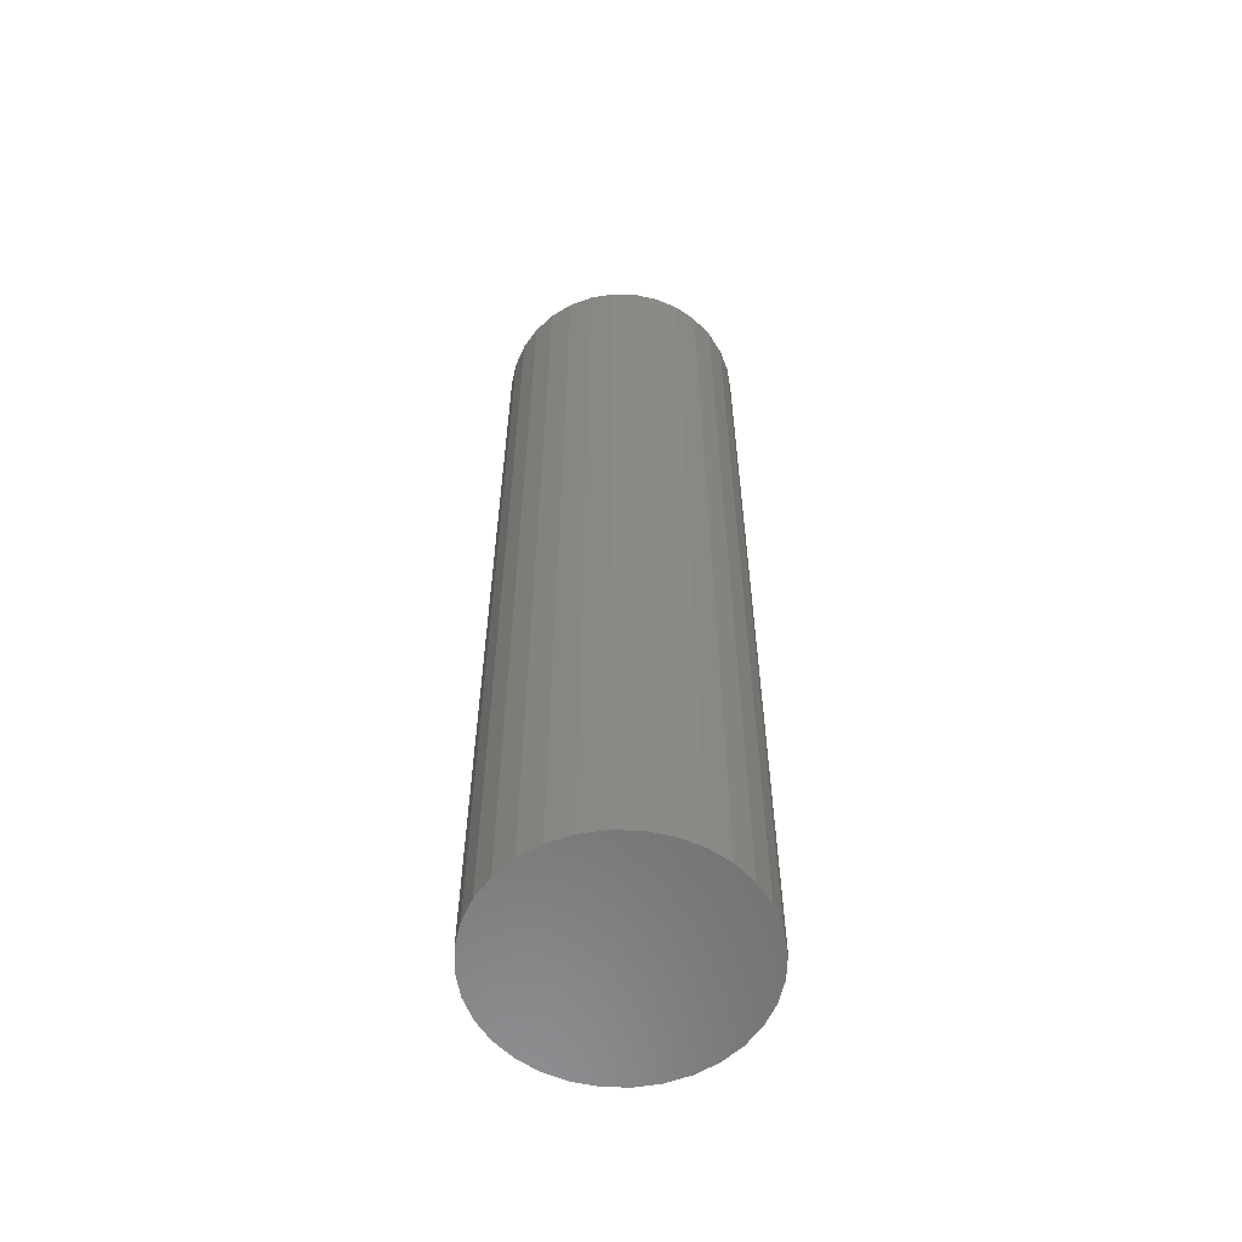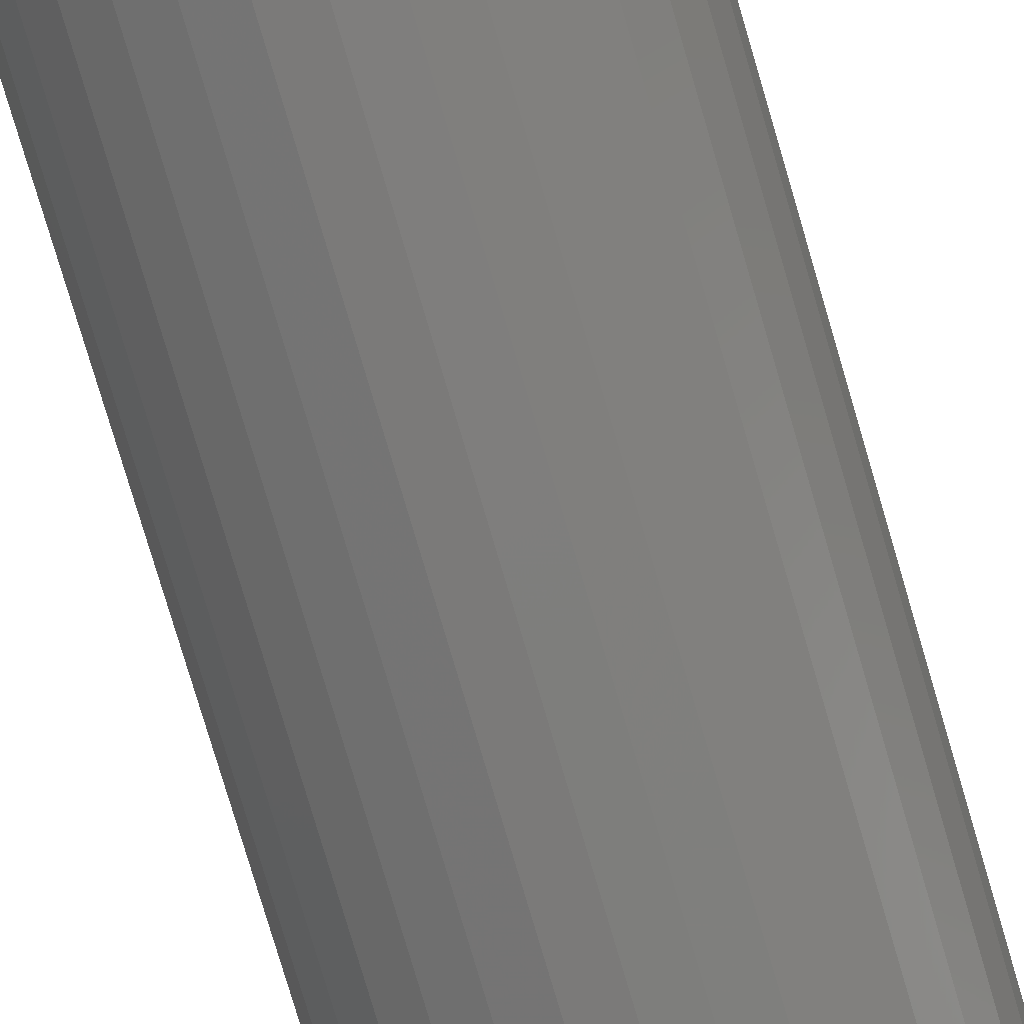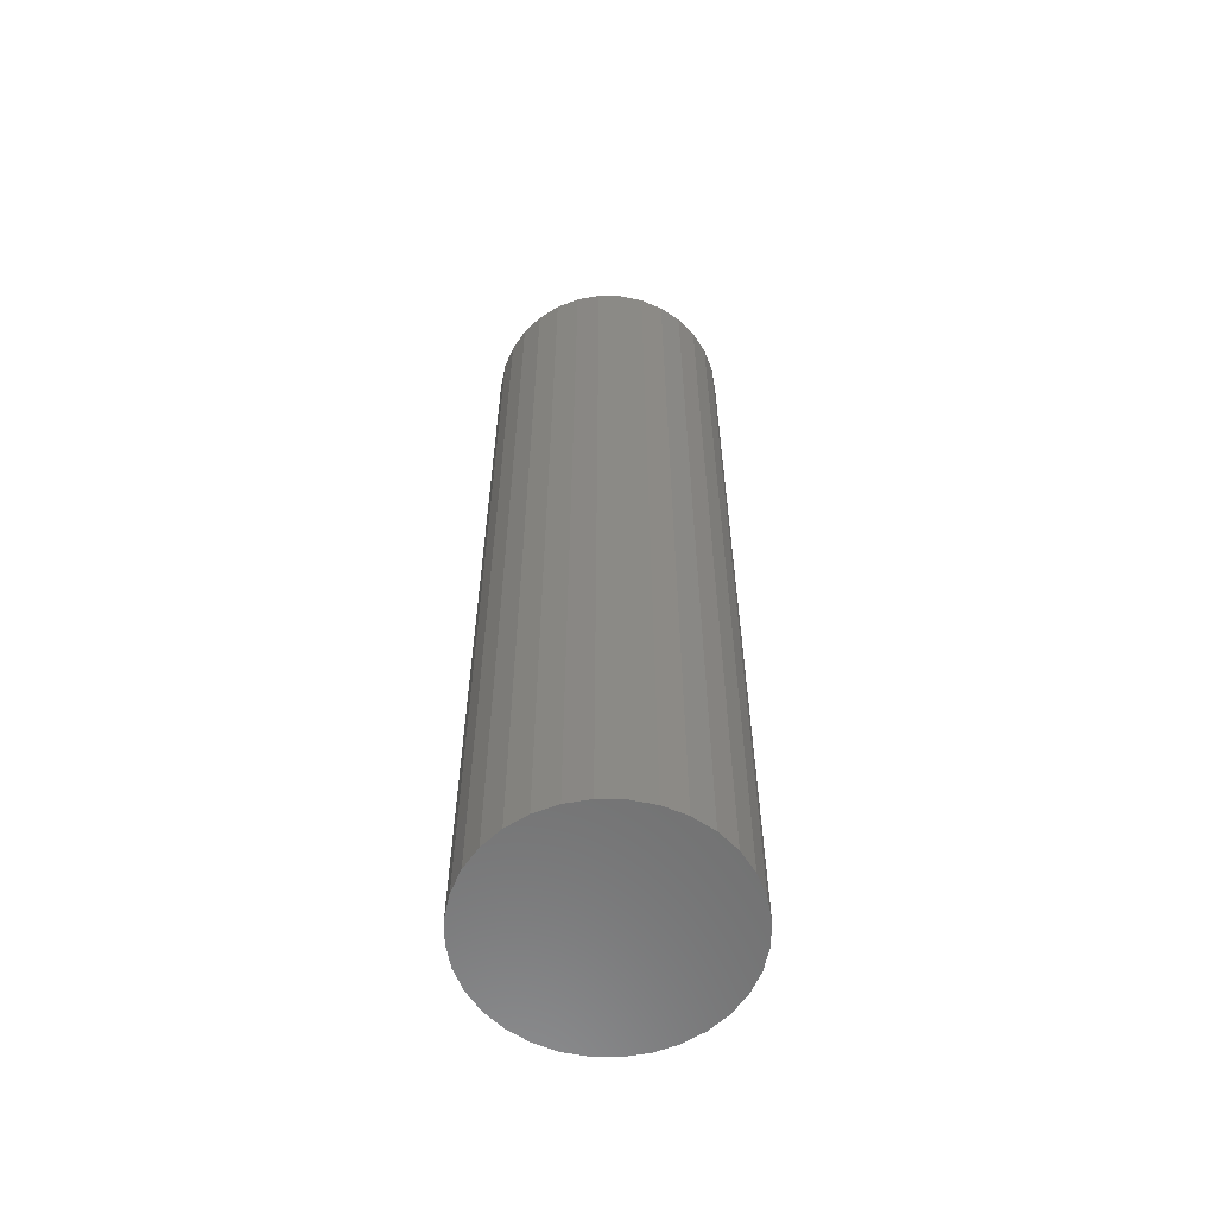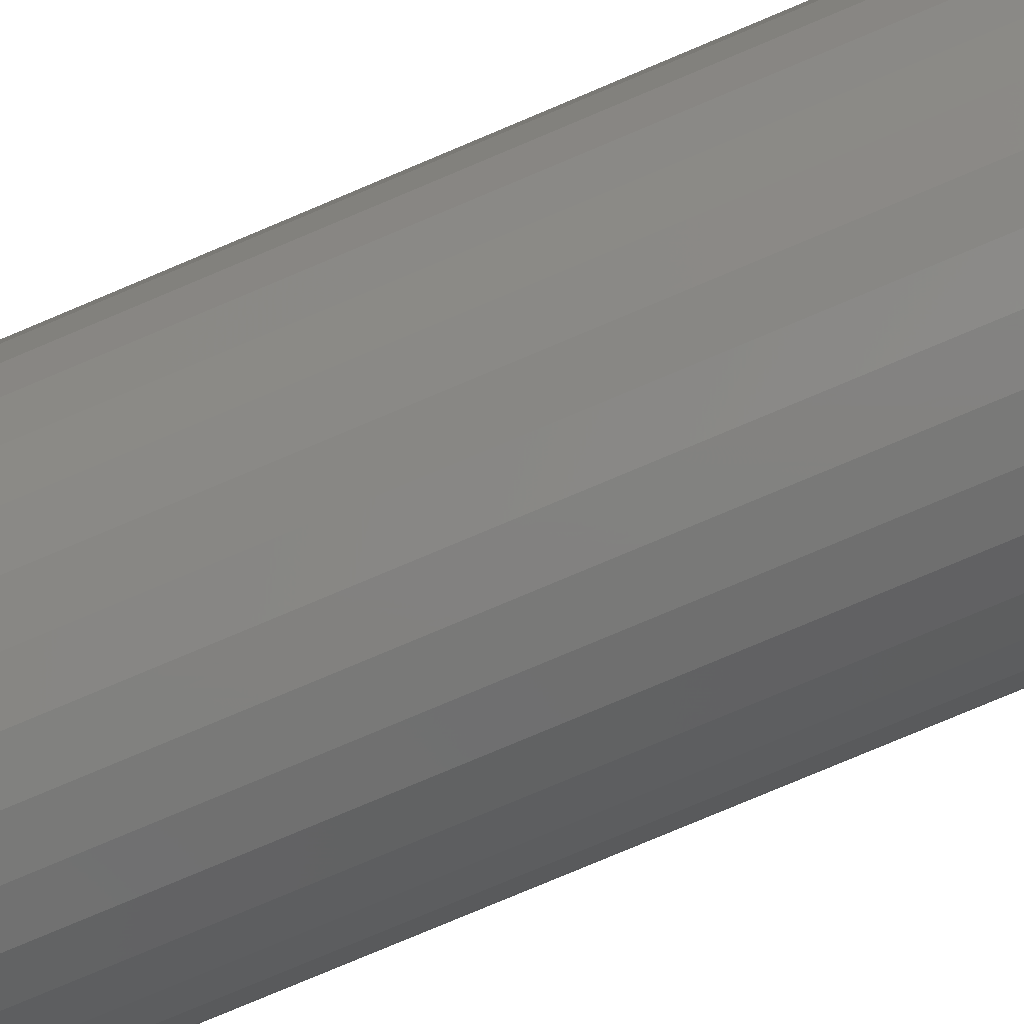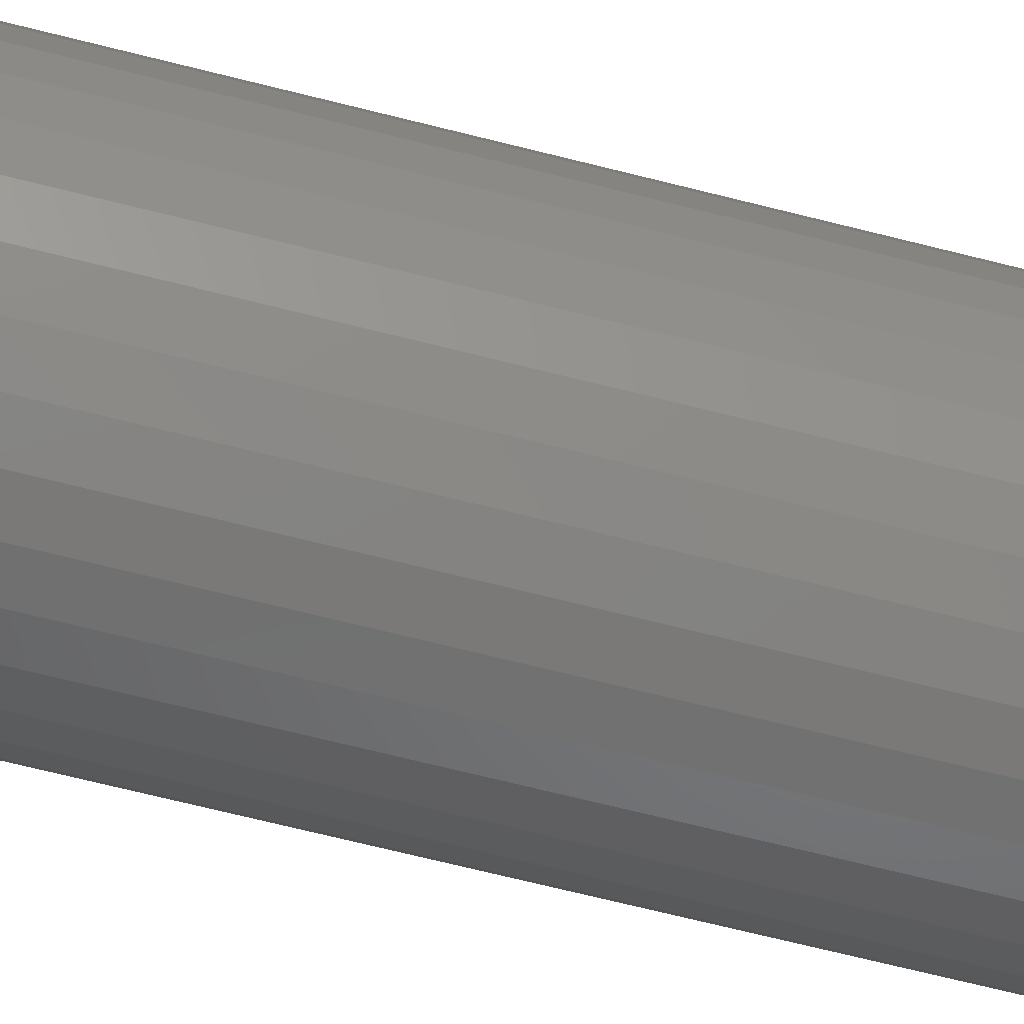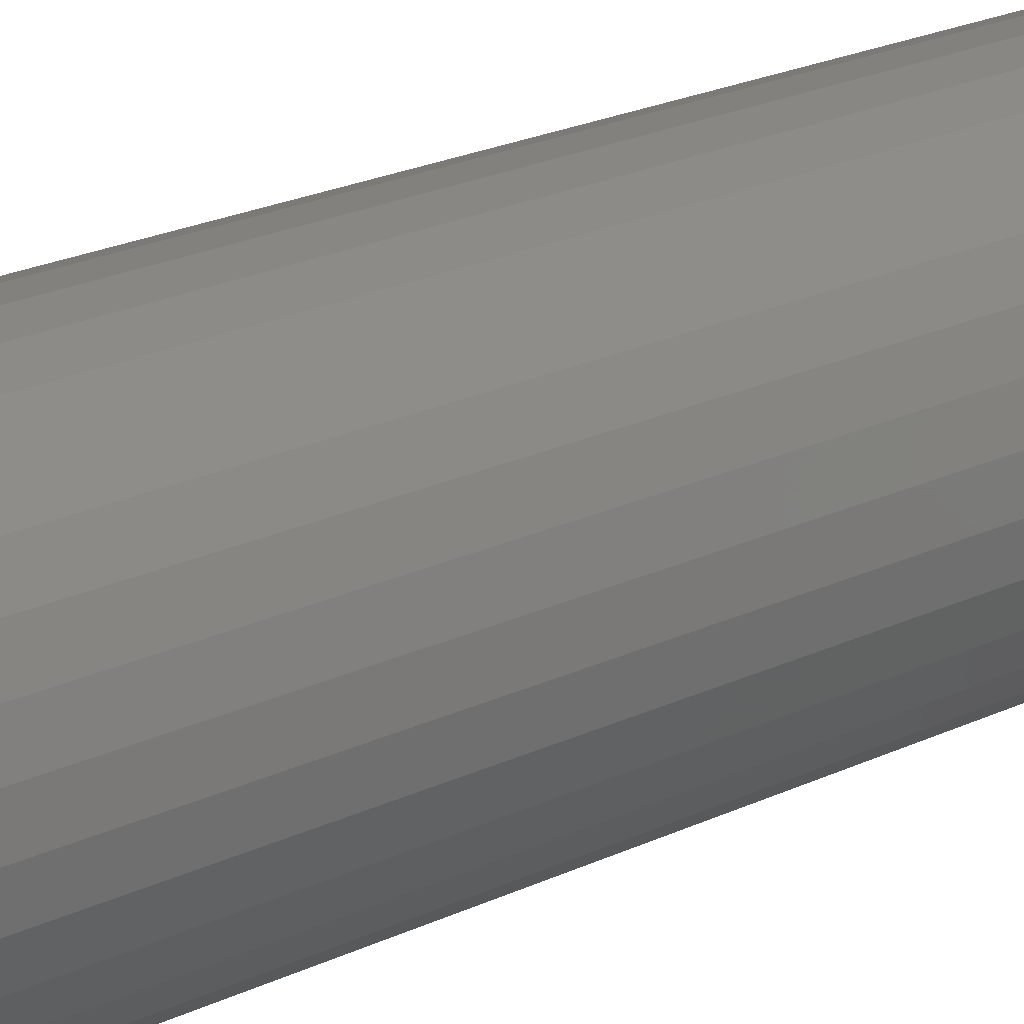
<metadata>
{"format":"stl","ext":"stl","renderer":"f3d","projection":"perspective","resolution":1024,"background":"white","views":[{"elev":-58.7,"azim":-63.4,"up":"+Y"},{"elev":-76.2,"azim":16.3,"up":"+Z"},{"elev":-59.9,"azim":-74.0,"up":"+Y"},{"elev":-76.6,"azim":113.0,"up":"+Z"},{"elev":-66.8,"azim":75.6,"up":"+Z"},{"elev":20.3,"azim":47.8,"up":"+Z"}]}
</metadata>
<code>
# stl→obj: 64 verts, 124 faces
v 0.007072 0.75 0.1914
v 0.04413 0.75 0.1877
v -0.02999 0.75 0.1877
v -0.06562 0.75 0.1769
v 0.07977 0.75 0.1769
v 0.04413 0.75 -0.1849
v -0.02999 0.75 -0.1849
v 0.07977 0.75 -0.1741
v 0.007072 0.75 -0.1886
v -0.06562 0.75 -0.1741
v -0.09847 0.75 -0.1566
v 0.1126 0.75 -0.1566
v -0.1273 0.75 -0.1329
v 0.1414 0.75 -0.1329
v -0.1509 0.75 -0.1041
v 0.165 0.75 -0.1041
v -0.1684 0.75 -0.0713
v 0.1826 0.75 -0.0713
v -0.1792 0.75 -0.03566
v 0.1934 0.75 -0.03566
v -0.1829 0.75 0.001398
v 0.197 0.75 0.001398
v -0.1792 0.75 0.03846
v 0.1934 0.75 0.03846
v -0.1684 0.75 0.0741
v 0.1826 0.75 0.0741
v -0.1509 0.75 0.1069
v 0.165 0.75 0.1069
v -0.1273 0.75 0.1357
v 0.1414 0.75 0.1357
v -0.09847 0.75 0.1593
v 0.1126 0.75 0.1593
v -0.02999 -0.75 0.1877
v 0.04413 -0.75 0.1877
v 0.007072 -0.75 0.1914
v -0.06562 -0.75 0.1769
v 0.07977 -0.75 0.1769
v 0.07977 -0.75 -0.1741
v -0.02999 -0.75 -0.1849
v 0.04413 -0.75 -0.1849
v 0.007072 -0.75 -0.1886
v 0.1126 -0.75 0.1593
v -0.09847 -0.75 0.1593
v 0.1414 -0.75 0.1357
v -0.1273 -0.75 0.1357
v 0.165 -0.75 0.1069
v -0.1509 -0.75 0.1069
v 0.1826 -0.75 0.0741
v -0.1684 -0.75 0.0741
v 0.1934 -0.75 0.03846
v -0.1792 -0.75 0.03846
v 0.197 -0.75 0.001398
v -0.1829 -0.75 0.001398
v 0.1934 -0.75 -0.03566
v -0.1792 -0.75 -0.03566
v 0.1826 -0.75 -0.0713
v -0.1684 -0.75 -0.0713
v 0.165 -0.75 -0.1041
v -0.1509 -0.75 -0.1041
v 0.1414 -0.75 -0.1329
v -0.1273 -0.75 -0.1329
v 0.1126 -0.75 -0.1566
v -0.09847 -0.75 -0.1566
v -0.06562 -0.75 -0.1741
f 1 2 3
f 4 3 2
f 5 4 2
f 6 7 8
f 9 7 6
f 7 10 8
f 8 10 11
f 8 11 12
f 12 11 13
f 12 13 14
f 14 13 15
f 14 15 16
f 16 15 17
f 16 17 18
f 18 17 19
f 18 19 20
f 20 19 21
f 20 21 22
f 22 21 23
f 22 23 24
f 24 23 25
f 24 25 26
f 26 25 27
f 26 27 28
f 28 27 29
f 28 29 30
f 30 29 31
f 30 31 32
f 32 31 4
f 32 4 5
f 33 34 35
f 34 33 36
f 34 36 37
f 38 39 40
f 40 39 41
f 37 36 42
f 42 36 43
f 42 43 44
f 44 43 45
f 44 45 46
f 46 45 47
f 46 47 48
f 48 47 49
f 48 49 50
f 50 49 51
f 50 51 52
f 52 51 53
f 52 53 54
f 54 53 55
f 54 55 56
f 56 55 57
f 56 57 58
f 58 57 59
f 58 59 60
f 60 59 61
f 60 61 62
f 62 61 63
f 62 63 38
f 38 63 64
f 38 64 39
f 22 52 20
f 20 52 54
f 20 54 18
f 18 54 56
f 18 56 16
f 16 56 58
f 16 58 14
f 14 58 60
f 14 60 12
f 12 60 62
f 12 62 8
f 8 62 38
f 8 38 6
f 6 38 40
f 6 40 9
f 9 40 41
f 9 41 7
f 7 41 39
f 7 39 10
f 10 39 64
f 10 64 11
f 11 64 63
f 11 63 13
f 13 63 61
f 13 61 15
f 15 61 59
f 15 59 17
f 17 59 57
f 17 57 19
f 19 57 55
f 19 55 21
f 21 55 53
f 21 53 23
f 23 53 51
f 23 51 25
f 25 51 49
f 25 49 27
f 27 49 47
f 27 47 29
f 29 47 45
f 29 45 31
f 31 45 43
f 31 43 4
f 4 43 36
f 4 36 3
f 3 36 33
f 3 33 1
f 1 33 35
f 1 35 2
f 2 35 34
f 2 34 5
f 5 34 37
f 5 37 32
f 32 37 42
f 32 42 30
f 30 42 44
f 30 44 28
f 28 44 46
f 28 46 26
f 26 46 48
f 26 48 24
f 24 48 50
f 24 50 22
f 22 50 52

</code>
